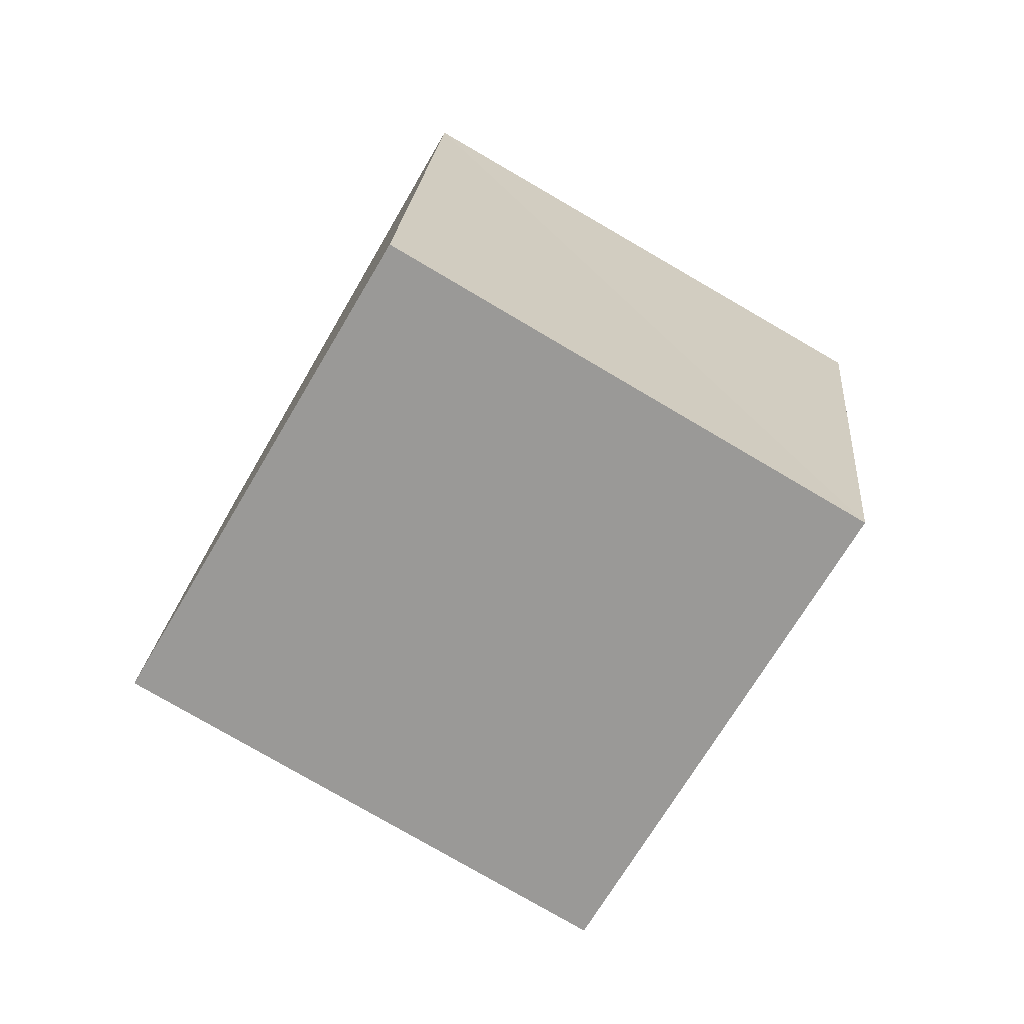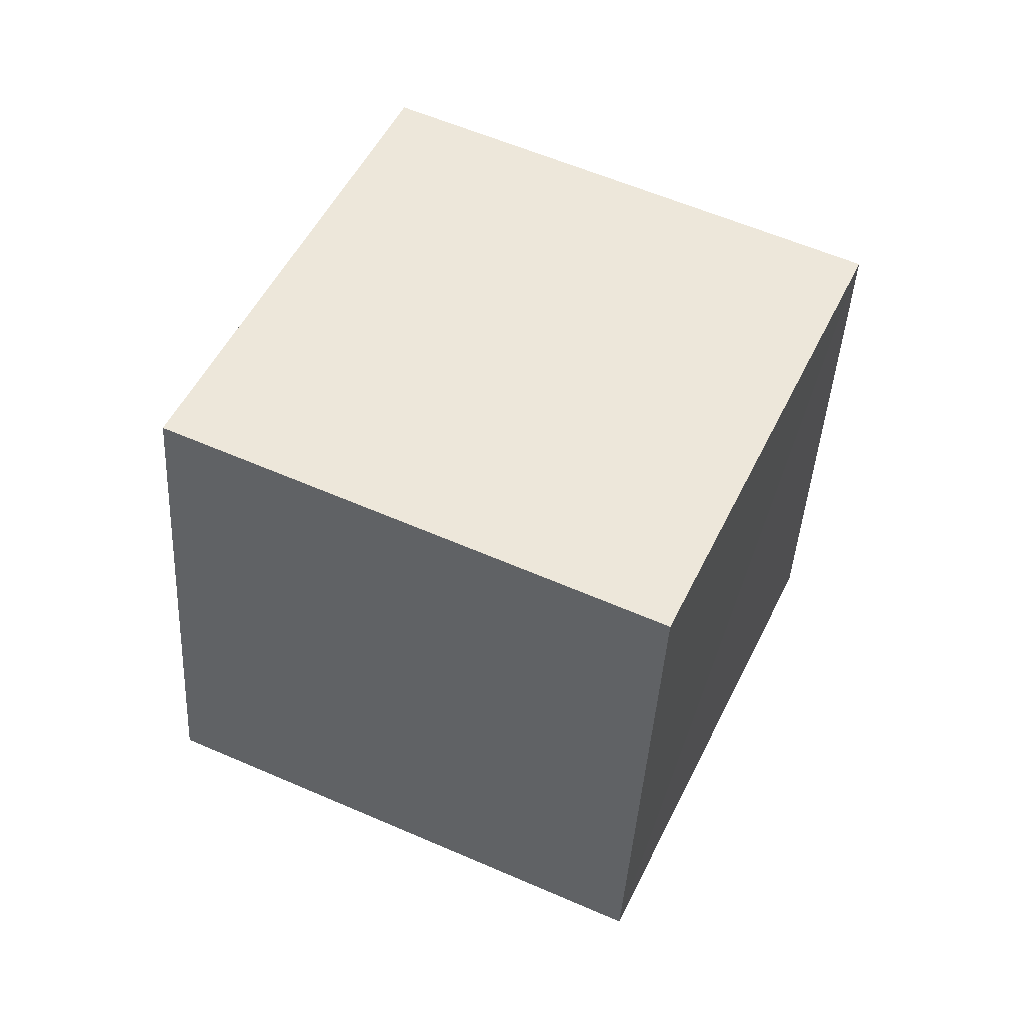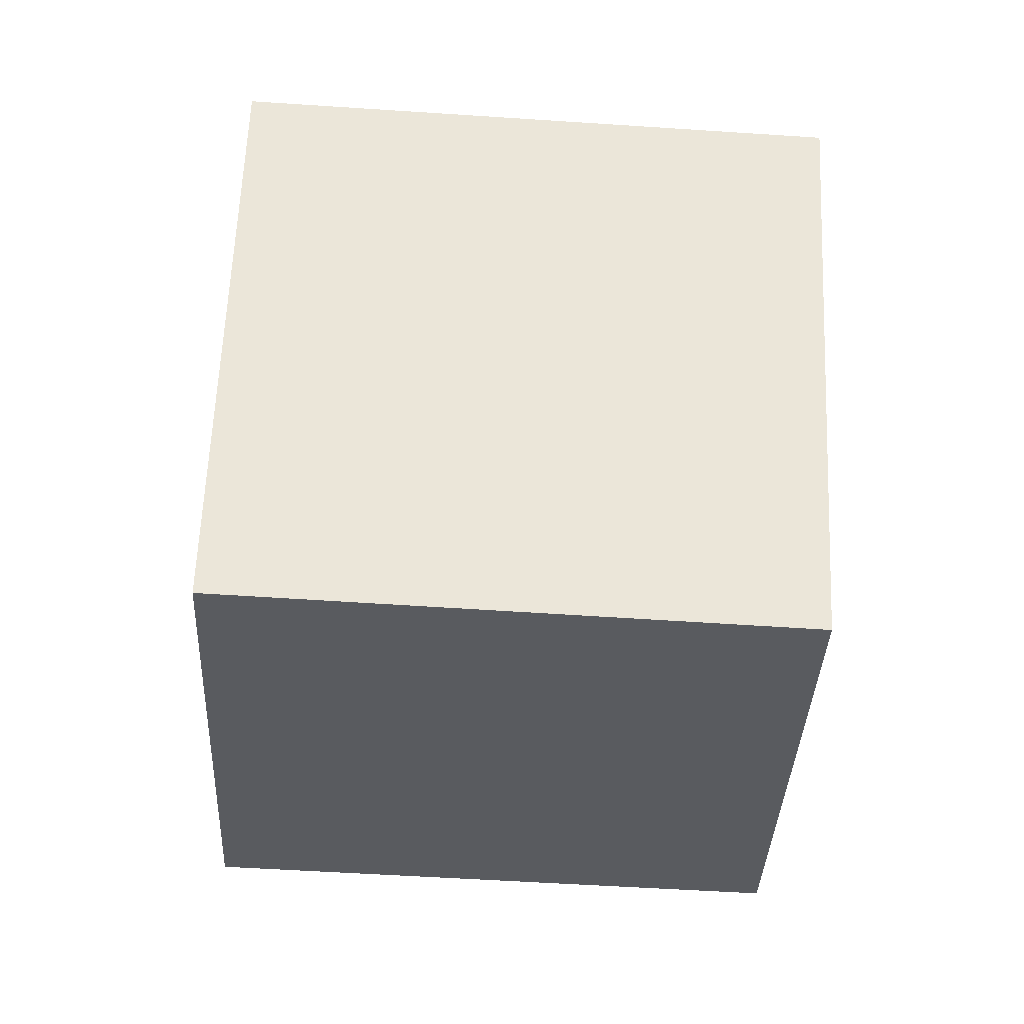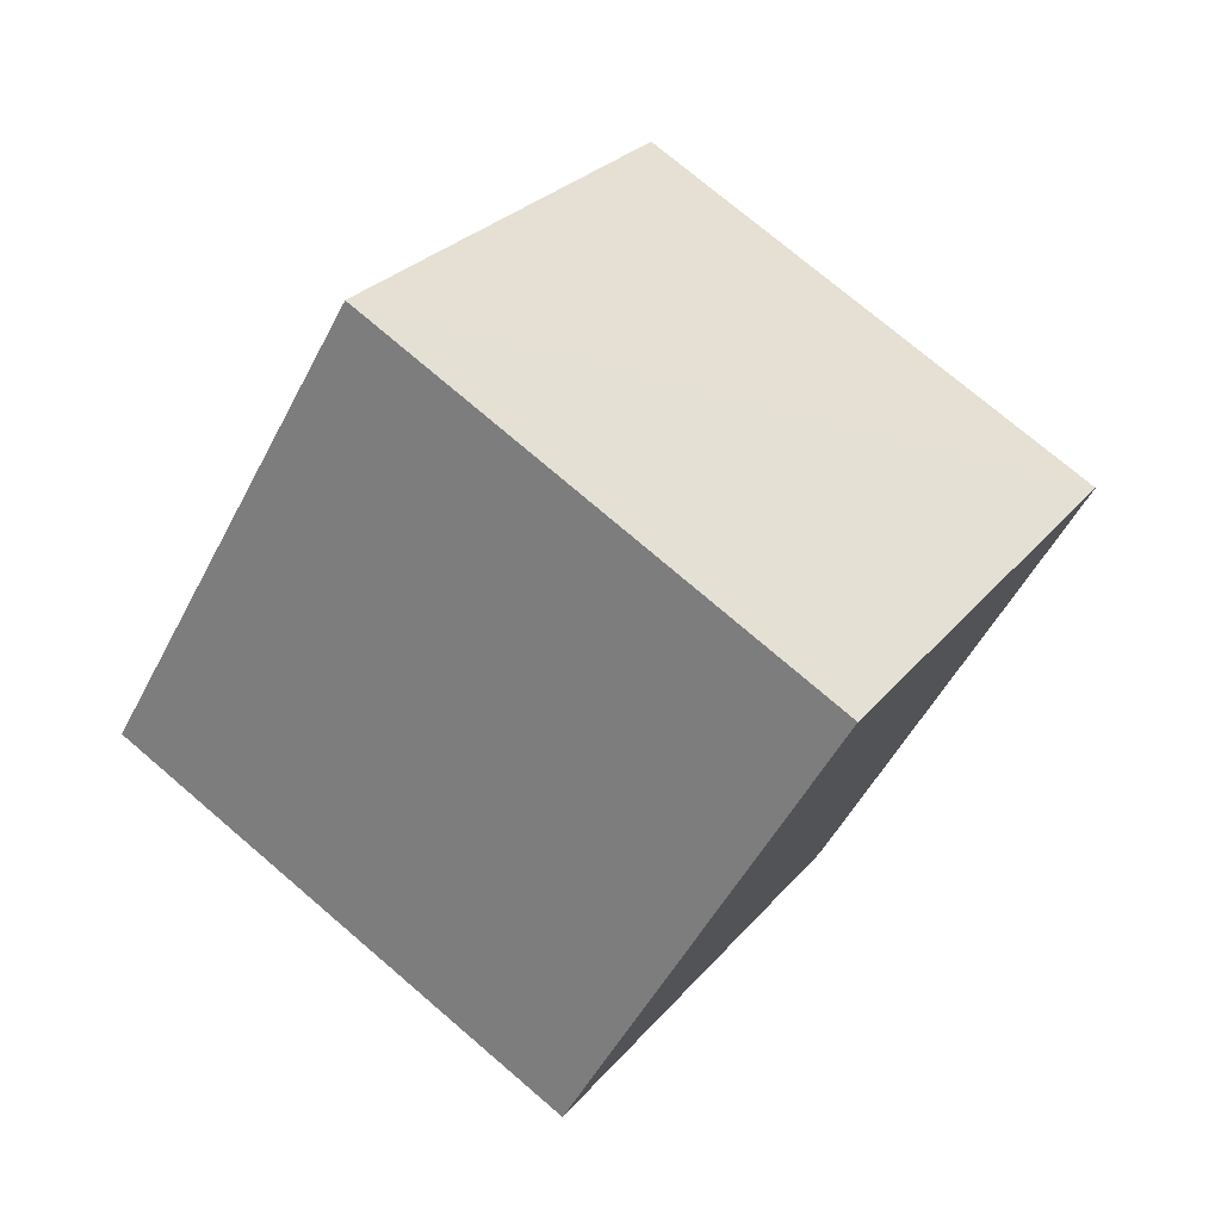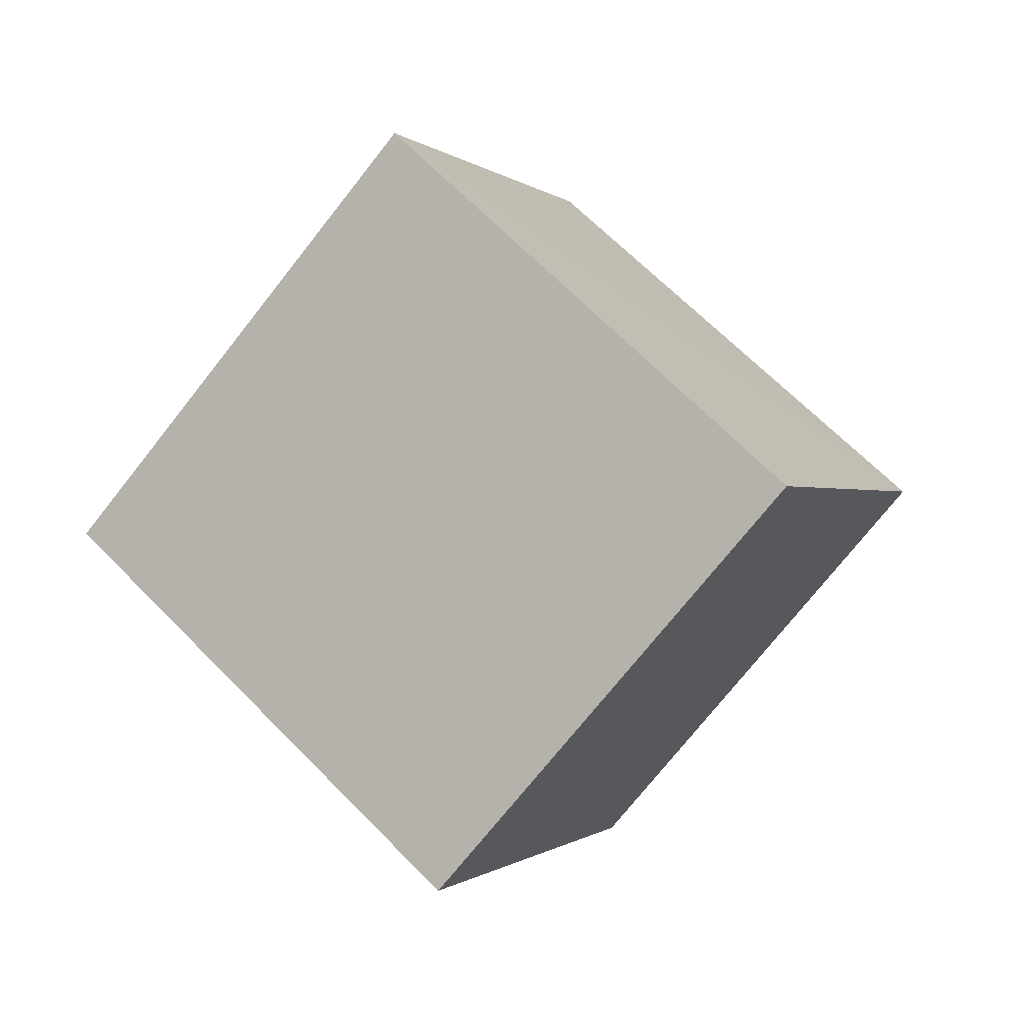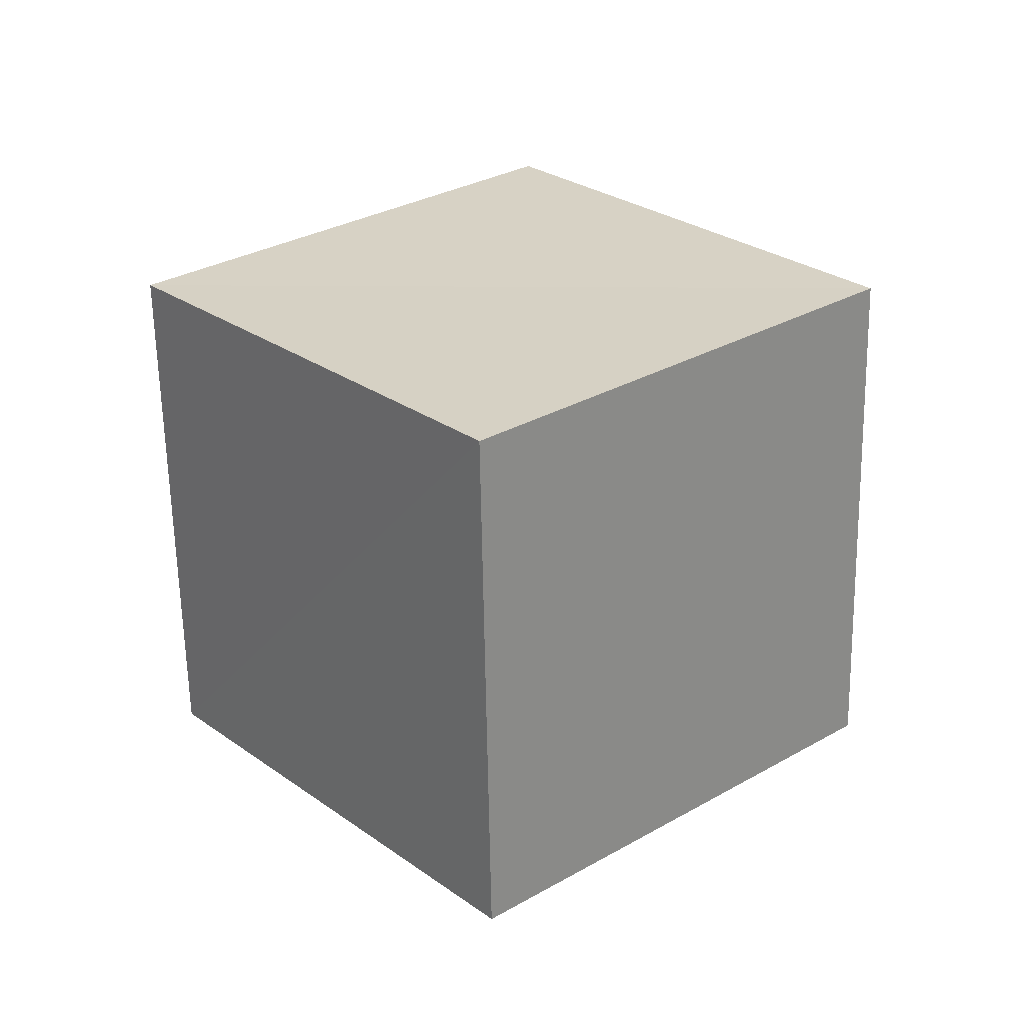
<metadata>
{"format":"obj","ext":"obj","renderer":"f3d","projection":"perspective","resolution":1024,"background":"white","views":[{"elev":66.7,"azim":25.3,"up":"+Y"},{"elev":-78.6,"azim":-18.1,"up":"+Y"},{"elev":-73.2,"azim":-20.5,"up":"+Z"},{"elev":-30.3,"azim":-117.2,"up":"+Y"},{"elev":-50.9,"azim":-130.2,"up":"+Y"},{"elev":-79.8,"azim":91.2,"up":"+Y"}]}
</metadata>
<code>
v  1.028  1.685  2.276
v  0.8069  0.961  1.622
v  0.9978  1.59  0.8627
v  1.228  2.313  1.515
v  1.984  1.391  2.277
v  1.765  0.671  1.619
v  1.956  1.297  0.862
v  2.18  2.017  1.519
f 3 1 2
f 5 7 6
f 1 3 4
f 1 6 2
f 7 5 8
f 2 7 3
f 6 1 5
f 3 8 4
f 7 2 6
f 1 8 5
f 8 3 7
f 8 1 4

</code>
